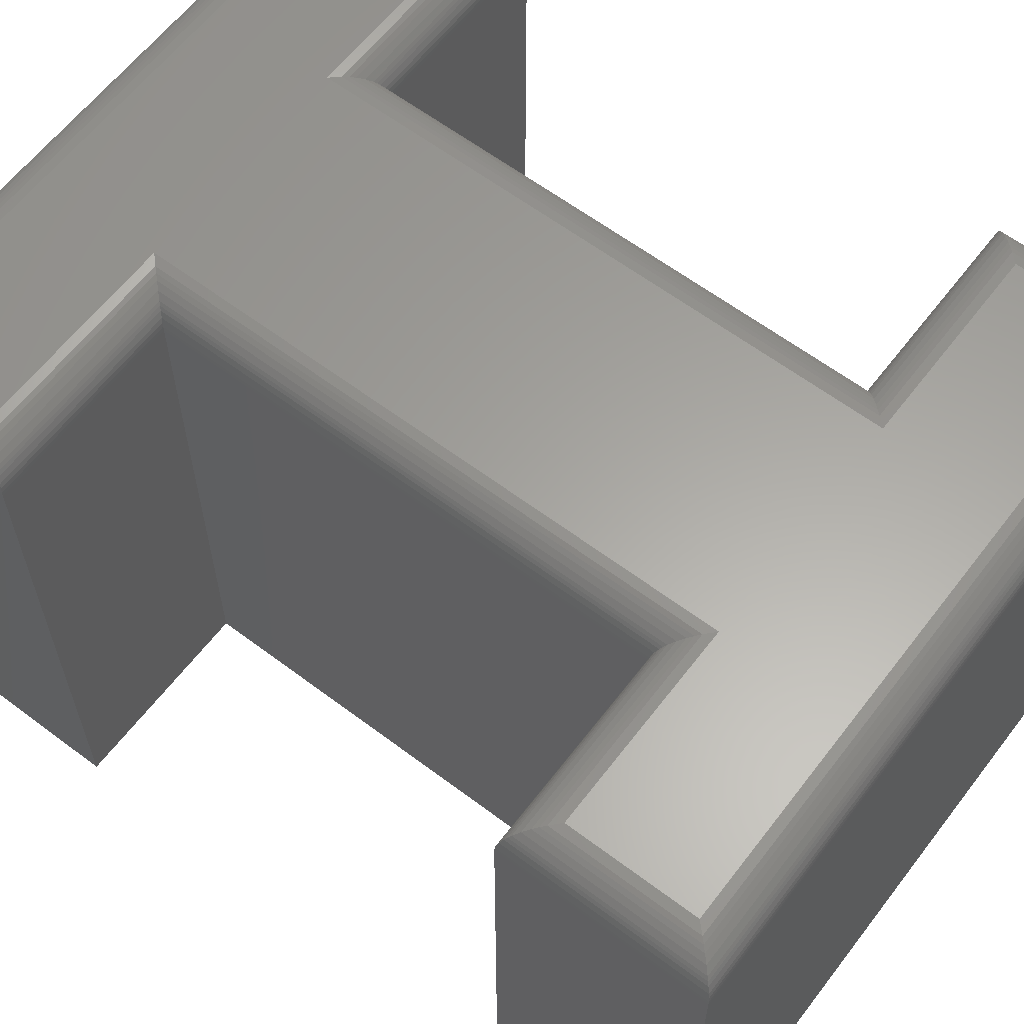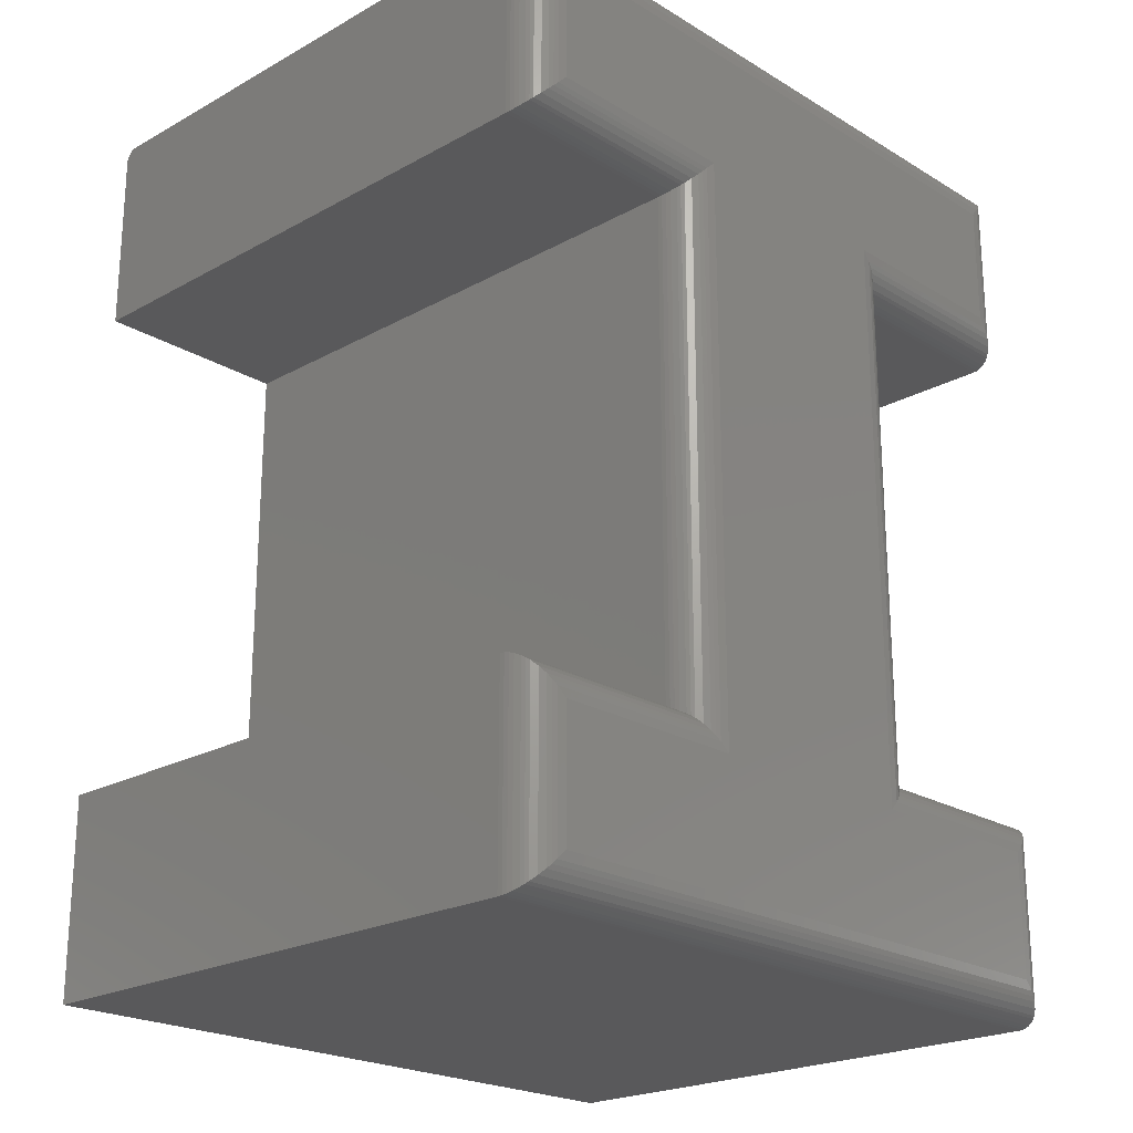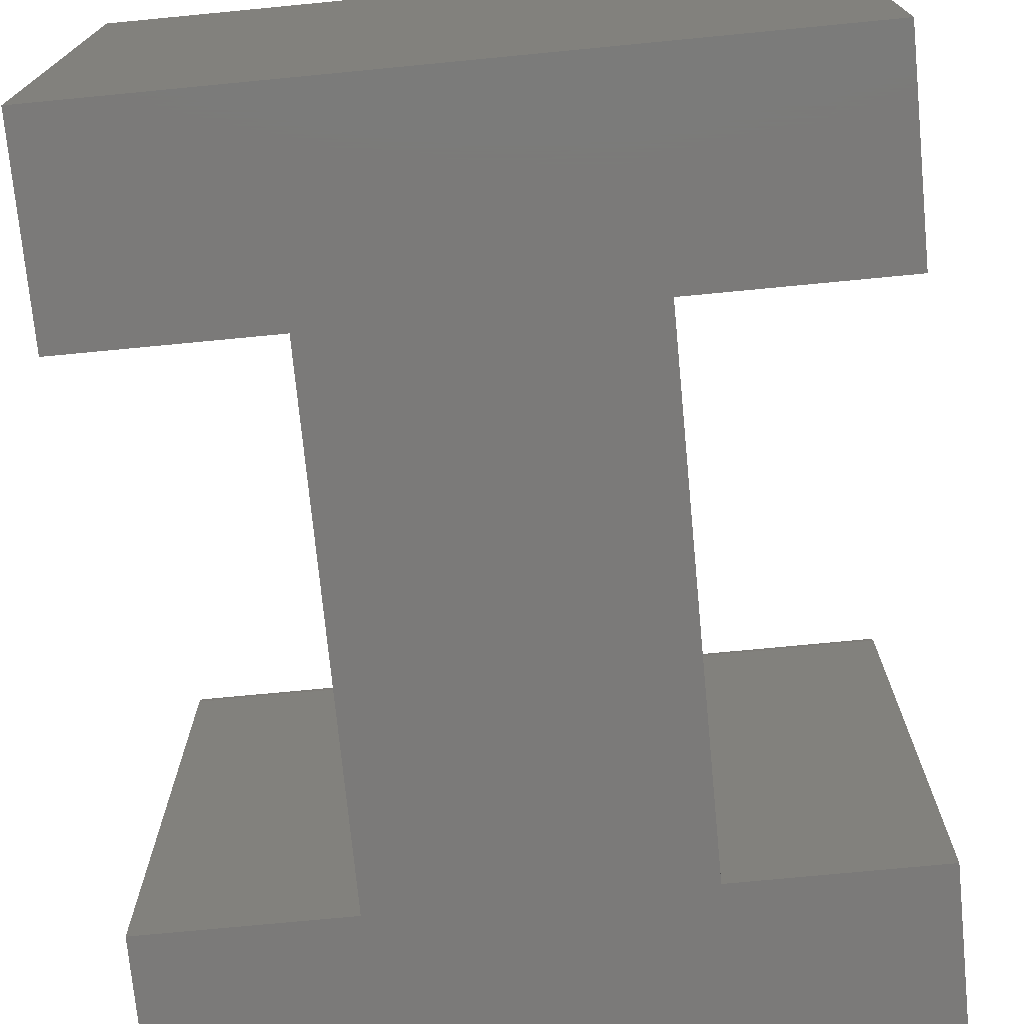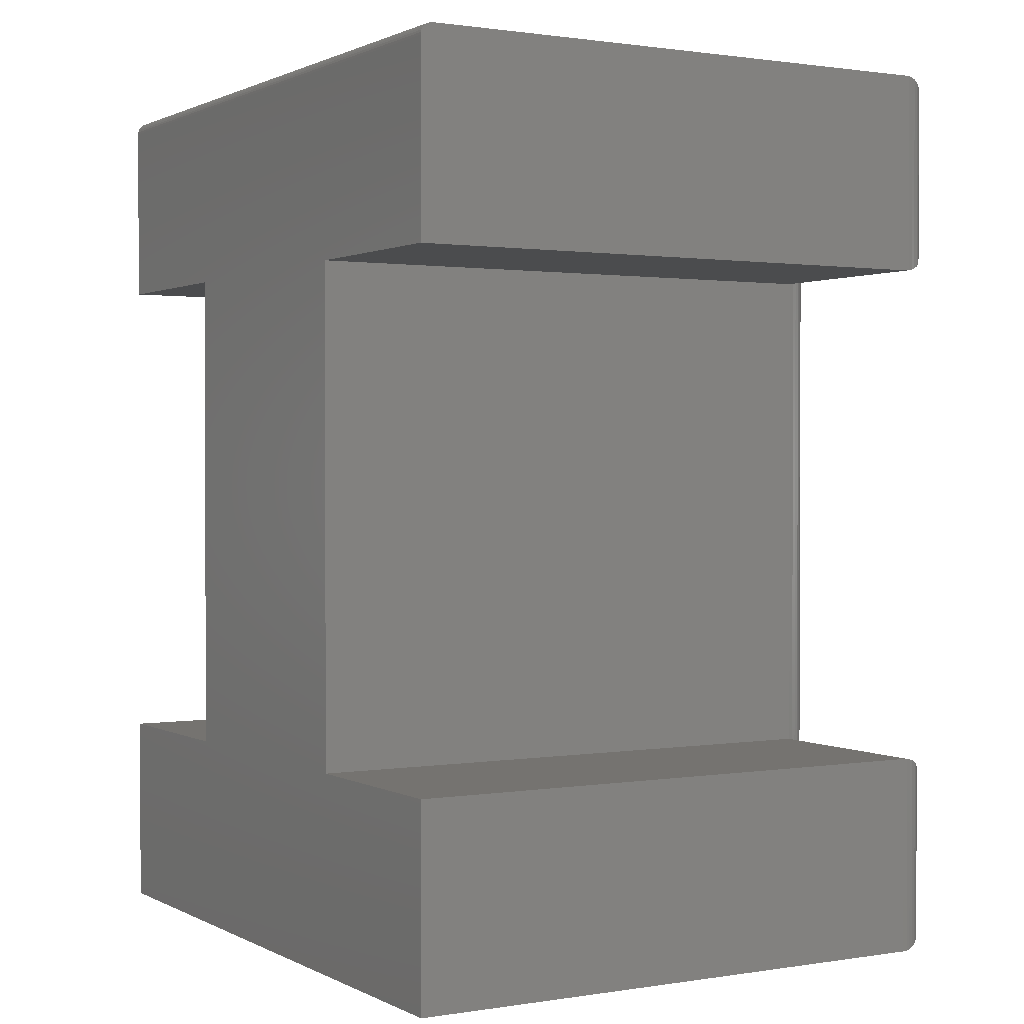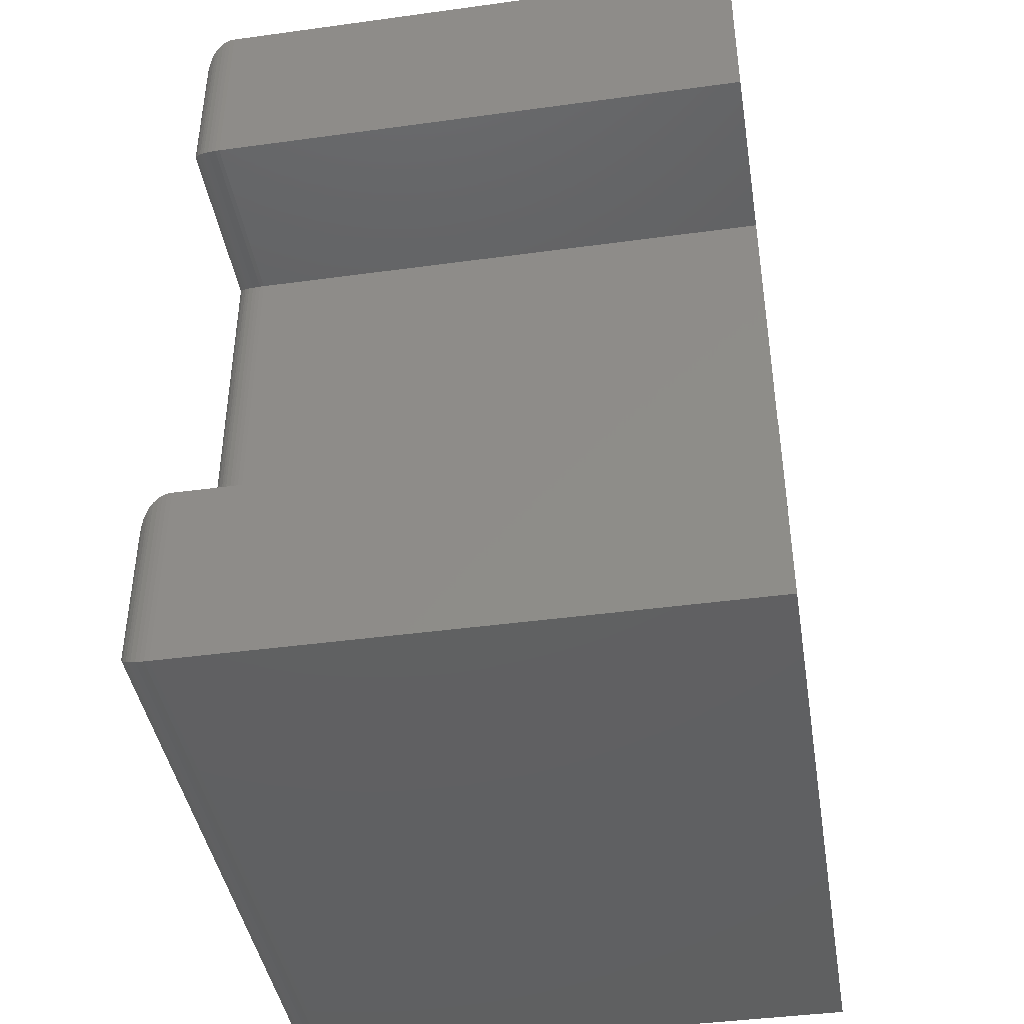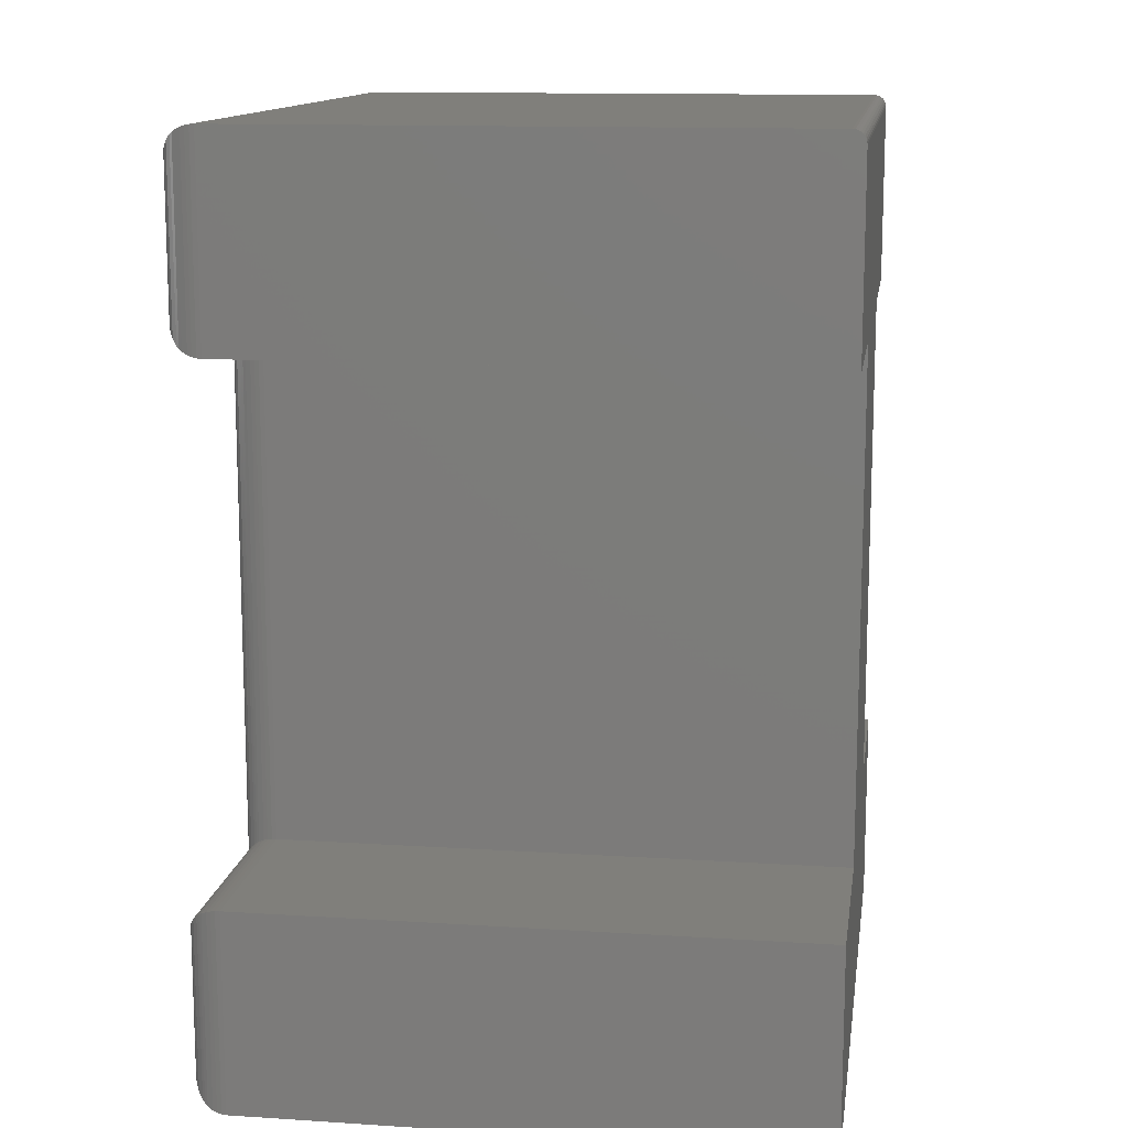
<metadata>
{"format":"stl","ext":"stl","renderer":"f3d","projection":"perspective","resolution":1024,"background":"white","views":[{"elev":61.8,"azim":127.4,"up":"+Y"},{"elev":-22.1,"azim":133.8,"up":"+Z"},{"elev":-73.5,"azim":-174.5,"up":"+Y"},{"elev":1.1,"azim":59.7,"up":"+Z"},{"elev":-42.2,"azim":-80.7,"up":"+Z"},{"elev":12.9,"azim":-81.6,"up":"+Z"}]}
</metadata>
<code>
# stl→obj: 172 verts, 340 faces
v -0.3125 -0.7344 0.7422
v -0.3125 -0.04688 0.7422
v -0.3125 -0.7488 0.7325
v -0.3125 -0.04688 0.4935
v -0.3125 -0.75 0.4935
v -0.3125 -0.75 0.7266
v -0.3125 -0.7497 0.7296
v -0.3125 -0.7374 0.7419
v -0.3125 -0.7474 0.7352
v -0.3125 -0.7454 0.7376
v -0.3125 -0.7431 0.7396
v -0.3125 -0.7404 0.741
v 0.5638 -0.7344 0.7422
v 0.5638 -0.04688 0.7422
v 0.5638 -0.7374 0.7419
v 0.5638 -0.7404 0.741
v 0.5638 -0.7431 0.7396
v 0.5638 -0.7454 0.7376
v 0.5638 -0.7474 0.7352
v 0.5638 -0.7488 0.7325
v 0.5638 -0.7497 0.7296
v 0.5638 -0.75 0.7266
v 0.5638 -0.75 0.4935
v 0.5638 -0.04688 0.4935
v -0.06382 -0.75 0.4935
v 0.3151 -0.75 0.4935
v -0.3125 -0.75 -0.3828
v 0.5638 -0.75 -0.3828
v 0.5638 -0.75 -0.1341
v 0.3151 -0.75 -0.1341
v -0.06382 -0.75 -0.1341
v -0.3125 -0.75 -0.1341
v 0.5169 1.059e-16 0.6953
v 0.5169 9.729e-17 0.5404
v 0.2683 8.349e-17 0.5404
v -0.01694 6.765e-17 0.5404
v -0.2656 5.385e-17 0.5404
v -0.2656 6.245e-17 0.6953
v -0.2656 5.204e-18 -0.3359
v -0.2656 1.38e-17 -0.181
v -0.01694 2.761e-17 -0.181
v 0.2683 4.344e-17 -0.181
v 0.5169 5.725e-17 -0.181
v 0.5169 4.865e-17 -0.3359
v -0.3125 -0.04688 -0.1341
v -0.3125 -0.04688 -0.3828
v -0.06382 -0.04688 -0.1341
v -0.06382 -0.04688 0.4935
v 0.3151 -0.04688 0.4935
v 0.3151 -0.04688 -0.1341
v 0.5638 -0.04688 -0.1341
v 0.5638 -0.04688 -0.3828
v 0.5282 -0.001375 0.5291
v 0.2795 -0.001375 0.5291
v 0.5337 -0.003095 0.5236
v 0.285 -0.003095 0.5236
v 0.539 -0.005538 0.5183
v 0.2904 -0.005538 0.5183
v 0.5459 -0.009979 0.5115
v 0.2972 -0.009979 0.5115
v 0.5521 -0.01585 0.5052
v 0.3034 -0.01585 0.5052
v 0.5549 -0.01934 0.5024
v 0.3062 -0.01934 0.5024
v 0.5574 -0.02321 0.4999
v 0.3087 -0.02321 0.4999
v 0.5607 -0.03006 0.4966
v 0.312 -0.03006 0.4966
v 0.5624 -0.03549 0.4949
v 0.3137 -0.03549 0.4949
v 0.5635 -0.04108 0.4939
v 0.3148 -0.04108 0.4939
v 0.2795 -0.001375 -0.1697
v 0.285 -0.003095 -0.1643
v 0.2904 -0.005538 -0.1589
v 0.2972 -0.009979 -0.1521
v 0.3034 -0.01585 -0.1459
v 0.3062 -0.01934 -0.1431
v 0.3087 -0.02321 -0.1405
v 0.312 -0.03006 -0.1372
v 0.3137 -0.03549 -0.1355
v 0.3148 -0.04108 -0.1345
v 0.5282 -0.001375 -0.1697
v 0.5337 -0.003095 -0.1643
v 0.539 -0.005538 -0.1589
v 0.5459 -0.009979 -0.1521
v 0.5521 -0.01585 -0.1459
v 0.5549 -0.01934 -0.1431
v 0.5574 -0.02321 -0.1405
v 0.5607 -0.03006 -0.1372
v 0.5624 -0.03549 -0.1355
v 0.5635 -0.04108 -0.1345
v 0.5282 -0.001375 -0.3472
v 0.5337 -0.003095 -0.3527
v 0.539 -0.005538 -0.358
v 0.5459 -0.009979 -0.3649
v 0.5521 -0.01585 -0.3711
v 0.5549 -0.01934 -0.3739
v 0.5574 -0.02321 -0.3764
v 0.5607 -0.03006 -0.3797
v 0.5624 -0.03549 -0.3814
v 0.5635 -0.04108 -0.3825
v -0.2769 -0.001375 -0.3472
v -0.2824 -0.003095 -0.3527
v -0.2877 -0.005538 -0.358
v -0.2945 -0.009979 -0.3648
v -0.3008 -0.01585 -0.3711
v -0.3036 -0.01934 -0.3739
v -0.3061 -0.02321 -0.3764
v -0.3094 -0.03006 -0.3797
v -0.3111 -0.03549 -0.3814
v -0.3121 -0.04108 -0.3825
v -0.2769 -0.001375 -0.1697
v -0.2824 -0.003095 -0.1643
v -0.2877 -0.005538 -0.1589
v -0.2945 -0.009979 -0.1521
v -0.3008 -0.01585 -0.1459
v -0.3036 -0.01934 -0.1431
v -0.3061 -0.02321 -0.1405
v -0.3094 -0.03006 -0.1372
v -0.3111 -0.03549 -0.1355
v -0.3121 -0.04108 -0.1345
v -0.02821 -0.001375 -0.1697
v -0.03369 -0.003095 -0.1643
v -0.03904 -0.005538 -0.1589
v -0.04585 -0.009979 -0.1521
v -0.05208 -0.01585 -0.1459
v -0.05488 -0.01934 -0.1431
v -0.0574 -0.02321 -0.1405
v -0.06069 -0.03006 -0.1372
v -0.06241 -0.03549 -0.1355
v -0.06346 -0.04108 -0.1345
v -0.02821 -0.001375 0.5291
v -0.03369 -0.003095 0.5236
v -0.03904 -0.005538 0.5183
v -0.04585 -0.009979 0.5115
v -0.05208 -0.01585 0.5052
v -0.05488 -0.01934 0.5024
v -0.0574 -0.02321 0.4999
v -0.06069 -0.03006 0.4966
v -0.06241 -0.03549 0.4949
v -0.06346 -0.04108 0.4939
v -0.2769 -0.001375 0.5291
v -0.2824 -0.003095 0.5236
v -0.2877 -0.005538 0.5183
v -0.2945 -0.009979 0.5115
v -0.3008 -0.01585 0.5052
v -0.3036 -0.01934 0.5024
v -0.3061 -0.02321 0.4999
v -0.3094 -0.03006 0.4966
v -0.3111 -0.03549 0.4949
v -0.3121 -0.04108 0.4939
v -0.2769 -0.001375 0.7066
v -0.2824 -0.003095 0.7121
v -0.2877 -0.005538 0.7174
v -0.2945 -0.009979 0.7242
v -0.3008 -0.01585 0.7304
v -0.3036 -0.01934 0.7332
v -0.3061 -0.02321 0.7358
v -0.3094 -0.03006 0.7391
v -0.3111 -0.03549 0.7408
v -0.3121 -0.04108 0.7418
v 0.5282 -0.001375 0.7066
v 0.5337 -0.003095 0.7121
v 0.539 -0.005538 0.7174
v 0.5459 -0.009979 0.7242
v 0.5521 -0.01585 0.7304
v 0.5549 -0.01934 0.7332
v 0.5574 -0.02321 0.7358
v 0.5607 -0.03006 0.7391
v 0.5624 -0.03549 0.7408
v 0.5635 -0.04108 0.7418
f 1 2 3
f 4 5 6
f 4 6 7
f 4 7 3
f 4 3 2
f 8 1 3
f 8 3 9
f 8 9 10
f 8 10 11
f 8 11 12
f 13 14 1
f 1 14 2
f 13 15 16
f 14 13 16
f 14 16 17
f 14 17 18
f 14 18 19
f 14 19 20
f 14 20 21
f 14 21 22
f 14 22 23
f 14 23 24
f 22 6 5
f 22 5 25
f 22 25 26
f 22 26 23
f 27 28 29
f 27 29 30
f 27 30 31
f 27 31 32
f 31 30 25
f 25 30 26
f 13 1 15
f 15 1 8
f 15 8 16
f 16 8 12
f 16 12 17
f 17 12 11
f 17 11 18
f 18 11 10
f 18 10 19
f 19 10 9
f 19 9 20
f 20 9 3
f 20 3 21
f 21 3 7
f 21 7 22
f 22 7 6
f 33 34 35
f 33 35 36
f 33 36 37
f 33 37 38
f 39 40 41
f 39 41 42
f 39 42 43
f 39 43 44
f 41 36 42
f 42 36 35
f 32 45 27
f 27 45 46
f 31 47 32
f 32 47 45
f 48 47 25
f 25 47 31
f 5 4 25
f 25 4 48
f 26 49 23
f 23 49 24
f 50 49 30
f 30 49 26
f 29 51 30
f 30 51 50
f 28 52 29
f 29 52 51
f 27 46 28
f 28 46 52
f 35 53 54
f 35 34 53
f 54 53 55
f 54 55 56
f 56 55 57
f 56 57 58
f 58 57 59
f 58 59 60
f 60 59 61
f 60 61 62
f 62 61 63
f 62 63 64
f 64 63 65
f 64 65 66
f 66 65 67
f 66 67 68
f 68 67 69
f 68 69 70
f 70 69 71
f 24 49 71
f 71 49 72
f 71 72 70
f 42 54 73
f 42 35 54
f 73 54 56
f 73 56 74
f 74 56 58
f 74 58 75
f 75 58 60
f 75 60 76
f 76 60 62
f 76 62 77
f 77 62 64
f 77 64 78
f 78 64 66
f 78 66 79
f 79 66 68
f 79 68 80
f 80 68 70
f 80 70 81
f 81 70 72
f 49 50 72
f 72 50 82
f 72 82 81
f 43 73 83
f 43 42 73
f 83 73 74
f 83 74 84
f 84 74 75
f 84 75 85
f 85 75 76
f 85 76 86
f 86 76 77
f 86 77 87
f 87 77 78
f 87 78 88
f 88 78 79
f 88 79 89
f 89 79 80
f 89 80 90
f 90 80 81
f 90 81 91
f 91 81 82
f 50 51 82
f 82 51 92
f 82 92 91
f 44 83 93
f 44 43 83
f 93 83 84
f 93 84 94
f 94 84 85
f 94 85 95
f 95 85 86
f 95 86 96
f 96 86 87
f 96 87 97
f 97 87 88
f 97 88 98
f 98 88 89
f 98 89 99
f 99 89 90
f 99 90 100
f 100 90 91
f 100 91 101
f 101 91 92
f 51 52 92
f 92 52 102
f 92 102 101
f 39 93 103
f 39 44 93
f 103 93 94
f 103 94 104
f 104 94 95
f 104 95 105
f 105 95 96
f 105 96 106
f 106 96 97
f 106 97 107
f 107 97 98
f 107 98 108
f 108 98 99
f 108 99 109
f 109 99 100
f 109 100 110
f 110 100 101
f 110 101 111
f 111 101 102
f 52 46 102
f 102 46 112
f 102 112 111
f 40 103 113
f 40 39 103
f 113 103 104
f 113 104 114
f 114 104 105
f 114 105 115
f 115 105 106
f 115 106 116
f 116 106 107
f 116 107 117
f 117 107 108
f 117 108 118
f 118 108 109
f 118 109 119
f 119 109 110
f 119 110 120
f 120 110 111
f 120 111 121
f 121 111 112
f 46 45 112
f 112 45 122
f 112 122 121
f 41 113 123
f 41 40 113
f 123 113 114
f 123 114 124
f 124 114 115
f 124 115 125
f 125 115 116
f 125 116 126
f 126 116 117
f 126 117 127
f 127 117 118
f 127 118 128
f 128 118 119
f 128 119 129
f 129 119 120
f 129 120 130
f 130 120 121
f 130 121 131
f 131 121 122
f 45 47 122
f 122 47 132
f 122 132 131
f 36 123 133
f 36 41 123
f 133 123 124
f 133 124 134
f 134 124 125
f 134 125 135
f 135 125 126
f 135 126 136
f 136 126 127
f 136 127 137
f 137 127 128
f 137 128 138
f 138 128 129
f 138 129 139
f 139 129 130
f 139 130 140
f 140 130 131
f 140 131 141
f 141 131 132
f 47 48 132
f 132 48 142
f 132 142 141
f 37 133 143
f 37 36 133
f 143 133 134
f 143 134 144
f 144 134 135
f 144 135 145
f 145 135 136
f 145 136 146
f 146 136 137
f 146 137 147
f 147 137 138
f 147 138 148
f 148 138 139
f 148 139 149
f 149 139 140
f 149 140 150
f 150 140 141
f 150 141 151
f 151 141 142
f 48 4 142
f 142 4 152
f 142 152 151
f 38 143 153
f 38 37 143
f 153 143 144
f 153 144 154
f 154 144 145
f 154 145 155
f 155 145 146
f 155 146 156
f 156 146 147
f 156 147 157
f 157 147 148
f 157 148 158
f 158 148 149
f 158 149 159
f 159 149 150
f 159 150 160
f 160 150 151
f 160 151 161
f 161 151 152
f 4 2 152
f 152 2 162
f 152 162 161
f 33 153 163
f 33 38 153
f 163 153 154
f 163 154 164
f 164 154 155
f 164 155 165
f 165 155 156
f 165 156 166
f 166 156 157
f 166 157 167
f 167 157 158
f 167 158 168
f 168 158 159
f 168 159 169
f 169 159 160
f 169 160 170
f 170 160 161
f 170 161 171
f 171 161 162
f 2 14 162
f 162 14 172
f 162 172 171
f 34 163 53
f 34 33 163
f 53 163 164
f 53 164 55
f 55 164 165
f 55 165 57
f 57 165 166
f 57 166 59
f 59 166 167
f 59 167 61
f 61 167 168
f 61 168 63
f 63 168 169
f 63 169 65
f 65 169 170
f 65 170 67
f 67 170 171
f 67 171 69
f 69 171 172
f 14 24 172
f 172 24 71
f 172 71 69

</code>
